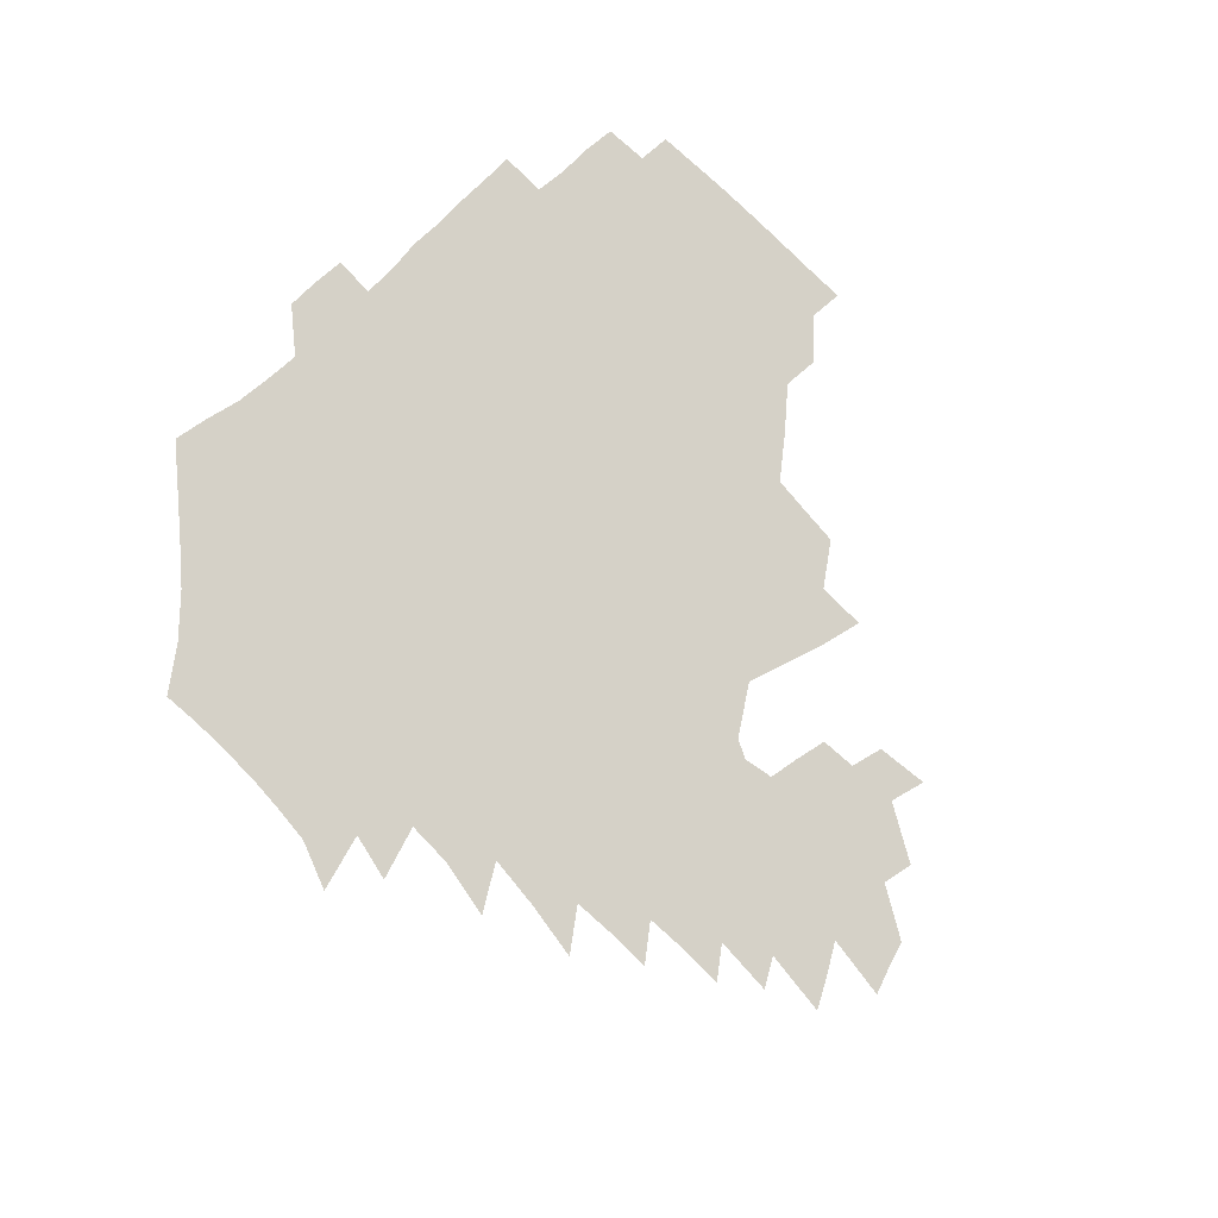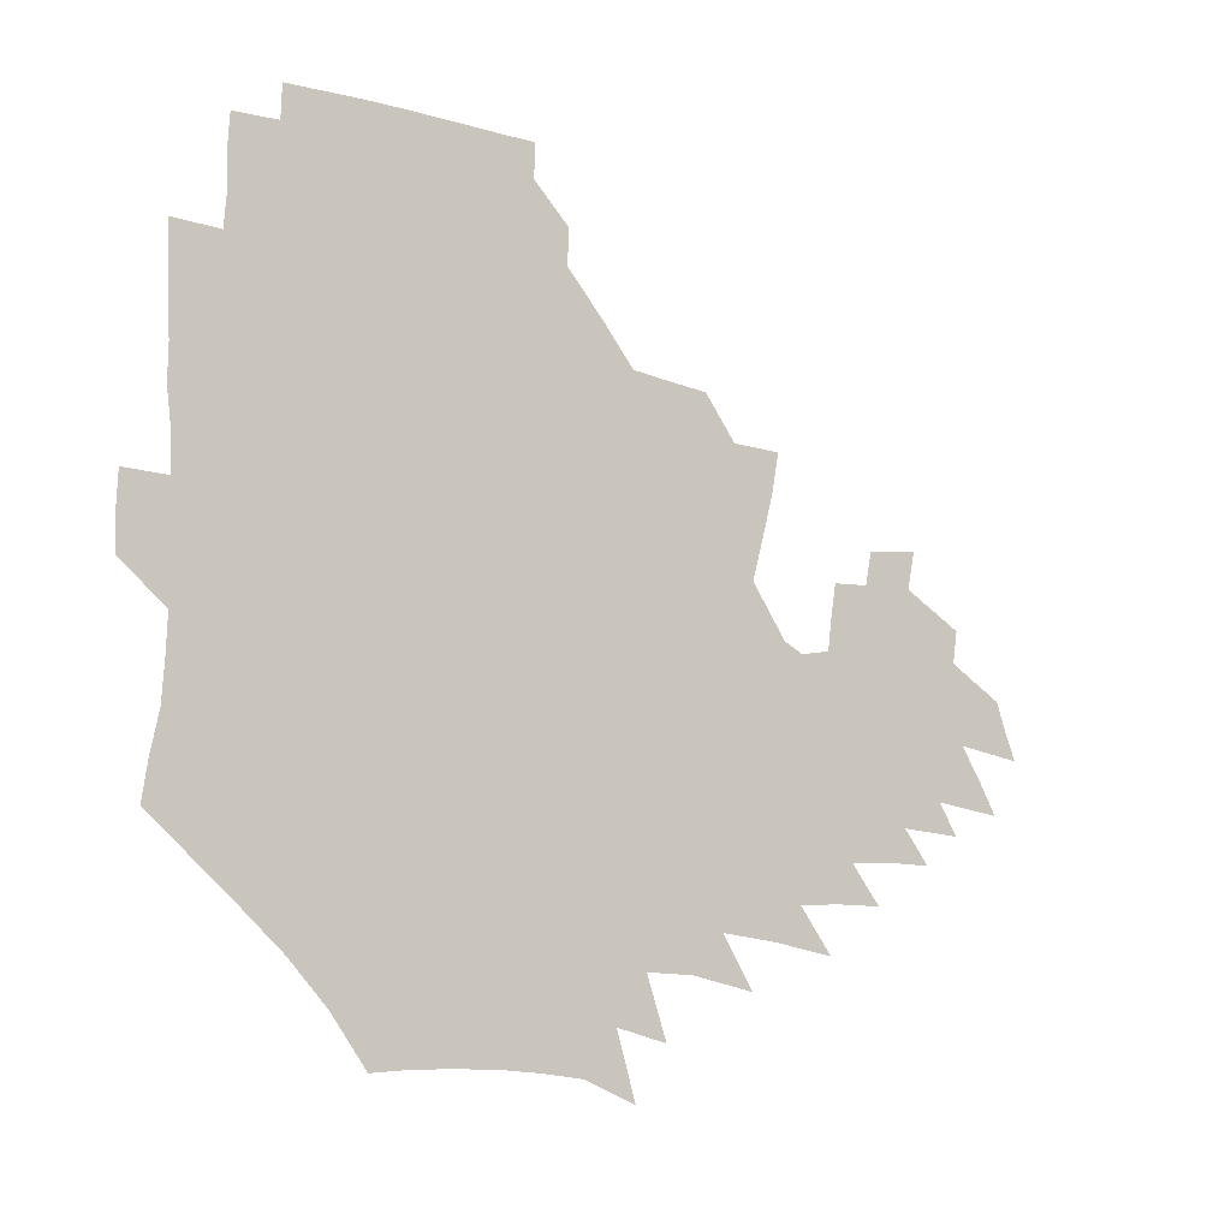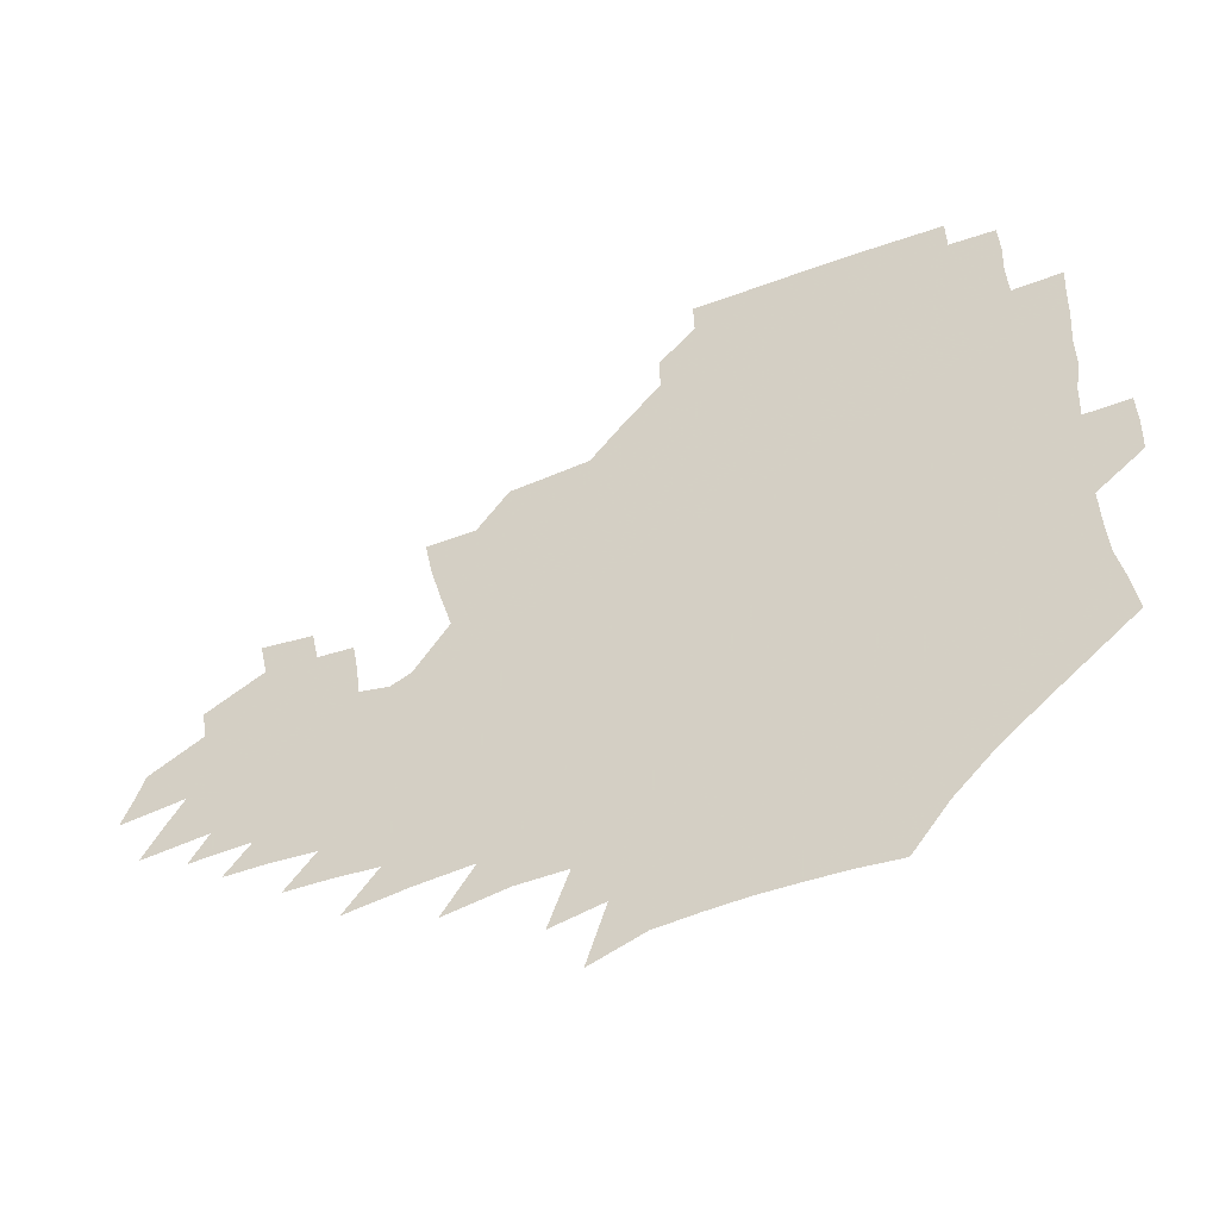
<metadata>
{"format":"obj","ext":"obj","renderer":"f3d","projection":"perspective","resolution":1024,"background":"white","views":[{"elev":79.0,"azim":47.7,"up":"+Z"},{"elev":-14.6,"azim":-37.6,"up":"+Y"},{"elev":-50.4,"azim":-156.0,"up":"+Y"}]}
</metadata>
<code>
v 188.6 254.4 0
v 188.1 268.9 0
v 188.6 283 0
v 201.1 176.5 0
v 203.3 192 0
v 206.7 208.5 0
v 207.6 224.2 0
v 208 239.8 0
v 207.1 254.7 0
v 207.3 269.3 0
v 207 283.6 0
v 206.4 298.5 0
v 204.2 313.6 0
v 204.3 328.4 0
v 203.2 343 0
v 202.8 357.1 0
v 202.1 370.6 0
v 218.1 163.4 0
v 219.6 178.6 0
v 222.7 194.8 0
v 224.6 210.4 0
v 227.7 226.2 0
v 228.5 240.9 0
v 226.2 255.4 0
v 226 270.1 0
v 225.4 284.7 0
v 224.9 299.4 0
v 224.3 314.2 0
v 223.2 328.9 0
v 223.2 343.4 0
v 223.5 357.5 0
v 222.5 371.2 0
v 223.5 385.5 0
v 222.8 399.8 0
v 223.6 413.7 0
v 236.1 149.5 0
v 235.8 164.7 0
v 238.3 180.7 0
v 239.7 196.1 0
v 241.2 211.5 0
v 242.6 226.5 0
v 245 241.7 0
v 243 256.1 0
v 241.6 270.7 0
v 241.1 285.4 0
v 242.2 300.1 0
v 240.7 315 0
v 240.3 329.7 0
v 241 344.4 0
v 241.2 358.8 0
v 240.7 373.1 0
v 241.3 387.4 0
v 241.6 401.6 0
v 242.8 415.6 0
v 243.1 429.5 0
v 254.2 134.9 0
v 255.3 151.6 0
v 255.8 167.3 0
v 256.3 182.5 0
v 257.3 197.8 0
v 257.7 212.6 0
v 258.2 227.3 0
v 259.2 242.1 0
v 258.4 256.6 0
v 257.4 271.2 0
v 257 286 0
v 256.3 300.9 0
v 256.2 315.7 0
v 256.9 330.6 0
v 257 345.2 0
v 257.4 359.8 0
v 257.1 374.3 0
v 257.3 388.8 0
v 258.3 403.1 0
v 259.1 417.2 0
v 260 431 0
v 270.8 118.9 0
v 273.3 138.3 0
v 273.3 154.1 0
v 273 169.1 0
v 273.5 184.4 0
v 273.2 198.9 0
v 273.7 213.6 0
v 273.8 228.1 0
v 273.7 242.5 0
v 272.7 257 0
v 271.8 271.7 0
v 271.2 286.5 0
v 271.3 301.3 0
v 271.2 316.2 0
v 271.8 331.1 0
v 271.8 345.9 0
v 271.6 360.6 0
v 272.5 375.3 0
v 272.6 389.8 0
v 274.2 404.4 0
v 274.2 418.4 0
v 275.8 432.4 0
v 285.9 99.93 0
v 288.3 122.4 0
v 289 140 0
v 288.7 155.5 0
v 289.2 171.1 0
v 288.8 185.6 0
v 288.8 200.1 0
v 288.7 214.4 0
v 288.9 228.7 0
v 288 242.9 0
v 287.2 257.3 0
v 286.2 272.1 0
v 286.3 286.8 0
v 285.9 301.7 0
v 286 316.6 0
v 286.3 331.5 0
v 286.5 346.4 0
v 287.1 361.3 0
v 287.2 376.1 0
v 288.1 390.9 0
v 288.5 405.2 0
v 289.5 419.5 0
v 290.1 433.3 0
v 303.1 102.1 0
v 304.2 124.7 0
v 304.1 141.5 0
v 303.6 156.8 0
v 303.5 172.1 0
v 303.4 186.8 0
v 302.8 200.7 0
v 303.4 215.3 0
v 303.7 229.2 0
v 302.6 243.1 0
v 301.5 257.5 0
v 300.7 272.2 0
v 300.7 286.9 0
v 300.4 302 0
v 300.8 316.9 0
v 300.8 331.8 0
v 301.3 346.8 0
v 301.7 361.7 0
v 301.9 376.5 0
v 302.6 391.4 0
v 302.8 405.8 0
v 303.9 420.2 0
v 304.5 434.1 0
v 320 103.3 0
v 319.3 125.1 0
v 318.5 142 0
v 318 157.9 0
v 317.6 173.2 0
v 317.3 187.7 0
v 317.2 201.9 0
v 317.2 215.9 0
v 317.5 229.7 0
v 316.8 243.2 0
v 315.9 257.4 0
v 315.1 272.3 0
v 314.8 287.2 0
v 314.7 302.2 0
v 315.1 317.1 0
v 315.4 332 0
v 315.8 346.9 0
v 316.3 361.9 0
v 316.6 376.8 0
v 317.2 391.9 0
v 317.8 406.4 0
v 318.3 420.7 0
v 318.9 434.7 0
v 336.9 104.1 0
v 334.5 125 0
v 333.1 141.9 0
v 332 158.4 0
v 331.3 174.1 0
v 330.8 188.3 0
v 330.5 202.4 0
v 330.4 216.2 0
v 330.5 230.1 0
v 330.2 243.4 0
v 329.8 257.2 0
v 329.1 272.2 0
v 328.8 287.7 0
v 329 302.3 0
v 329.5 317 0
v 330 332 0
v 330.5 347 0
v 331.1 362 0
v 331.6 377 0
v 332 392.1 0
v 332.6 406.7 0
v 333 421.2 0
v 333.4 435.4 0
v 354.1 103.8 0
v 350.3 124.8 0
v 347.9 142.5 0
v 346.3 158.3 0
v 345 174.3 0
v 344.2 188.8 0
v 343.7 202.9 0
v 343.4 216.8 0
v 343.3 230.3 0
v 343.3 243.6 0
v 343.1 257.3 0
v 342.9 271.9 0
v 342.8 287.3 0
v 343.3 301.9 0
v 344 316.7 0
v 344.9 331.6 0
v 345.4 346.7 0
v 346.2 361.8 0
v 347 376.9 0
v 347.5 392.1 0
v 347.6 407.2 0
v 348.2 421.8 0
v 348.6 436.3 0
v 371.6 103 0
v 366.8 124 0
v 363.1 142.7 0
v 360.7 158.8 0
v 358.6 174.9 0
v 357.8 188.7 0
v 356.9 203.1 0
v 356.3 217.1 0
v 356 230.8 0
v 356.1 243.7 0
v 356.3 257.2 0
v 356.5 271.6 0
v 357 286.2 0
v 357.7 301 0
v 358.7 315.9 0
v 359.7 331.1 0
v 360.7 346.1 0
v 361.7 361.3 0
v 362.7 376.6 0
v 363.4 392 0
v 363.8 407.3 0
v 393.8 95.54 0
v 385.5 121.2 0
v 378.9 143.1 0
v 375.4 159.3 0
v 372.9 174.9 0
v 370.9 190 0
v 370.1 203.5 0
v 369 217.8 0
v 368.6 231 0
v 368.5 243.9 0
v 369.2 257.1 0
v 369.9 271 0
v 370.9 285.1 0
v 372 299.7 0
v 373.2 314.8 0
v 374.6 330.1 0
v 376 345.3 0
v 377.3 360.5 0
v 378.8 375.9 0
v 407.3 117.2 0
v 398.7 141.1 0
v 391 159.9 0
v 387.6 175.1 0
v 385.3 189.7 0
v 383.1 204.2 0
v 381.5 218.3 0
v 381 231.2 0
v 381.2 244 0
v 381.9 256.9 0
v 383 270.3 0
v 384.3 284 0
v 385.9 298.6 0
v 387.7 313.6 0
v 389.5 328.9 0
v 391.3 344 0
v 393.3 359.2 0
v 419.4 141.6 0
v 410.1 159.1 0
v 405.3 173.9 0
v 401.9 188.6 0
v 398 203.5 0
v 395.7 217.6 0
v 395.6 230.5 0
v 395 243.7 0
v 395.1 256.6 0
v 396.4 269.7 0
v 398.1 283.3 0
v 399.8 297.3 0
v 402.3 312.3 0
v 404.3 327.3 0
v 406.7 342.6 0
v 410.1 358.4 0
v 446.4 137.8 0
v 433.1 157.7 0
v 423.7 173.5 0
v 420.1 187.3 0
v 414.6 202.5 0
v 409.8 217.4 0
v 409.3 230.1 0
v 409 243.1 0
v 409.7 255.9 0
v 410.6 269 0
v 411.9 282.2 0
v 414.1 295.9 0
v 417.5 310.8 0
v 419.8 325.8 0
v 422.9 341.4 0
v 427.2 357.8 0
v 457.3 156.5 0
v 447.6 171.6 0
v 440.9 185.7 0
v 433.7 200.8 0
v 426.2 216.4 0
v 423.5 229.7 0
v 422.7 242.4 0
v 424.1 254.8 0
v 425.1 267.5 0
v 426.4 280.5 0
v 430.1 293.8 0
v 433.9 308.8 0
v 437.3 324.7 0
v 440.8 340.7 0
v 483.9 153.6 0
v 469.7 171.1 0
v 460.3 185.4 0
v 453.9 199 0
v 445.3 214.5 0
v 440.2 228.3 0
v 438.9 240.8 0
v 439.9 252.9 0
v 440.5 265.3 0
v 444.2 277.2 0
v 449 289.1 0
v 454.1 306.7 0
v 458.9 324.5 0
v 462.2 341.4 0
v 488.5 173.1 0
v 478 187 0
v 469.8 200.3 0
v 463.8 213.1 0
v 457 227.1 0
v 454.2 239.2 0
v 456 250 0
v 458.8 260.2 0
v 463.9 268.7 0
v 508.1 174.2 0
v 495.4 189.2 0
v 486.2 202 0
v 477.5 215.1 0
v 472.1 227 0
v 468.6 238.2 0
v 468 248.2 0
v 469.3 257.2 0
v 472.5 265 0
v 513.7 191.1 0
v 504.8 203.2 0
v 497.6 215.2 0
v 490.9 226.6 0
v 487.2 237.4 0
v 484.5 247.6 0
v 483.9 257.4 0
v 485.5 268 0
v 487.2 281.1 0
v 489.7 295.1 0
v 533.5 191.9 0
v 522.6 205 0
v 518.6 216.1 0
v 511.4 227.5 0
v 507.5 238.6 0
v 505.6 249.7 0
v 504.7 261 0
v 503.2 272.2 0
v 503.5 284 0
v 505.3 296.8 0
v 508.2 310.8 0
v 549 204.8 0
v 541 217.1 0
v 535.4 228.6 0
v 530.6 240 0
v 528.3 251.1 0
v 526.6 262.5 0
v 525.4 274.3 0
v 526.9 286.4 0
v 527.4 298.9 0
v 530.8 314.3 0
v 570.1 215.2 0
v 562.5 227.8 0
v 554 240.8 0
v 551.8 251.4 0
v 550.2 262.1 0
v 550.4 272.8 0
v 552.5 286.1 0
v 582.1 238.3 0
v 577.4 249.6 0
v 573.4 260.8 0
f 8 9 1
f 1 9 2
f 9 10 2
f 2 10 3
f 10 11 3
f 18 19 4
f 4 19 5
f 19 20 5
f 5 20 6
f 20 21 6
f 6 21 7
f 21 22 7
f 7 22 8
f 22 23 8
f 8 23 9
f 23 24 9
f 9 24 10
f 24 25 10
f 10 25 11
f 25 26 11
f 11 26 12
f 26 27 12
f 12 27 13
f 27 28 13
f 13 28 14
f 28 29 14
f 14 29 15
f 29 30 15
f 15 30 16
f 30 31 16
f 16 31 17
f 31 32 17
f 36 37 18
f 18 37 19
f 37 38 19
f 19 38 20
f 38 39 20
f 20 39 21
f 39 40 21
f 21 40 22
f 40 41 22
f 22 41 23
f 41 42 23
f 23 42 24
f 42 43 24
f 24 43 25
f 43 44 25
f 25 44 26
f 44 45 26
f 26 45 27
f 45 46 27
f 27 46 28
f 46 47 28
f 28 47 29
f 47 48 29
f 29 48 30
f 48 49 30
f 30 49 31
f 49 50 31
f 31 50 32
f 50 51 32
f 32 51 33
f 51 52 33
f 33 52 34
f 52 53 34
f 34 53 35
f 53 54 35
f 56 57 36
f 36 57 37
f 57 58 37
f 37 58 38
f 58 59 38
f 38 59 39
f 59 60 39
f 39 60 40
f 60 61 40
f 40 61 41
f 61 62 41
f 41 62 42
f 62 63 42
f 42 63 43
f 63 64 43
f 43 64 44
f 64 65 44
f 44 65 45
f 65 66 45
f 45 66 46
f 66 67 46
f 46 67 47
f 67 68 47
f 47 68 48
f 68 69 48
f 48 69 49
f 69 70 49
f 49 70 50
f 70 71 50
f 50 71 51
f 71 72 51
f 51 72 52
f 72 73 52
f 52 73 53
f 73 74 53
f 53 74 54
f 74 75 54
f 54 75 55
f 75 76 55
f 77 78 56
f 56 78 57
f 78 79 57
f 57 79 58
f 79 80 58
f 58 80 59
f 80 81 59
f 59 81 60
f 81 82 60
f 60 82 61
f 82 83 61
f 61 83 62
f 83 84 62
f 62 84 63
f 84 85 63
f 63 85 64
f 85 86 64
f 64 86 65
f 86 87 65
f 65 87 66
f 87 88 66
f 66 88 67
f 88 89 67
f 67 89 68
f 89 90 68
f 68 90 69
f 90 91 69
f 69 91 70
f 91 92 70
f 70 92 71
f 92 93 71
f 71 93 72
f 93 94 72
f 72 94 73
f 94 95 73
f 73 95 74
f 95 96 74
f 74 96 75
f 96 97 75
f 75 97 76
f 97 98 76
f 99 100 77
f 77 100 78
f 100 101 78
f 78 101 79
f 101 102 79
f 79 102 80
f 102 103 80
f 80 103 81
f 103 104 81
f 81 104 82
f 104 105 82
f 82 105 83
f 105 106 83
f 83 106 84
f 106 107 84
f 84 107 85
f 107 108 85
f 85 108 86
f 108 109 86
f 86 109 87
f 109 110 87
f 87 110 88
f 110 111 88
f 88 111 89
f 111 112 89
f 89 112 90
f 112 113 90
f 90 113 91
f 113 114 91
f 91 114 92
f 114 115 92
f 92 115 93
f 115 116 93
f 93 116 94
f 116 117 94
f 94 117 95
f 117 118 95
f 95 118 96
f 118 119 96
f 96 119 97
f 119 120 97
f 97 120 98
f 120 121 98
f 99 122 100
f 122 123 100
f 100 123 101
f 123 124 101
f 101 124 102
f 124 125 102
f 102 125 103
f 125 126 103
f 103 126 104
f 126 127 104
f 104 127 105
f 127 128 105
f 105 128 106
f 128 129 106
f 106 129 107
f 129 130 107
f 107 130 108
f 130 131 108
f 108 131 109
f 131 132 109
f 109 132 110
f 132 133 110
f 110 133 111
f 133 134 111
f 111 134 112
f 134 135 112
f 112 135 113
f 135 136 113
f 113 136 114
f 136 137 114
f 114 137 115
f 137 138 115
f 115 138 116
f 138 139 116
f 116 139 117
f 139 140 117
f 117 140 118
f 140 141 118
f 118 141 119
f 141 142 119
f 119 142 120
f 142 143 120
f 120 143 121
f 143 144 121
f 122 145 123
f 145 146 123
f 123 146 124
f 146 147 124
f 124 147 125
f 147 148 125
f 125 148 126
f 148 149 126
f 126 149 127
f 149 150 127
f 127 150 128
f 150 151 128
f 128 151 129
f 151 152 129
f 129 152 130
f 152 153 130
f 130 153 131
f 153 154 131
f 131 154 132
f 154 155 132
f 132 155 133
f 155 156 133
f 133 156 134
f 156 157 134
f 134 157 135
f 157 158 135
f 135 158 136
f 158 159 136
f 136 159 137
f 159 160 137
f 137 160 138
f 160 161 138
f 138 161 139
f 161 162 139
f 139 162 140
f 162 163 140
f 140 163 141
f 163 164 141
f 141 164 142
f 164 165 142
f 142 165 143
f 165 166 143
f 143 166 144
f 166 167 144
f 145 168 146
f 168 169 146
f 146 169 147
f 169 170 147
f 147 170 148
f 170 171 148
f 148 171 149
f 171 172 149
f 149 172 150
f 172 173 150
f 150 173 151
f 173 174 151
f 151 174 152
f 174 175 152
f 152 175 153
f 175 176 153
f 153 176 154
f 176 177 154
f 154 177 155
f 177 178 155
f 155 178 156
f 178 179 156
f 156 179 157
f 179 180 157
f 157 180 158
f 180 181 158
f 158 181 159
f 181 182 159
f 159 182 160
f 182 183 160
f 160 183 161
f 183 184 161
f 161 184 162
f 184 185 162
f 162 185 163
f 185 186 163
f 163 186 164
f 186 187 164
f 164 187 165
f 187 188 165
f 165 188 166
f 188 189 166
f 166 189 167
f 189 190 167
f 168 191 169
f 191 192 169
f 169 192 170
f 192 193 170
f 170 193 171
f 193 194 171
f 171 194 172
f 194 195 172
f 172 195 173
f 195 196 173
f 173 196 174
f 196 197 174
f 174 197 175
f 197 198 175
f 175 198 176
f 198 199 176
f 176 199 177
f 199 200 177
f 177 200 178
f 200 201 178
f 178 201 179
f 201 202 179
f 179 202 180
f 202 203 180
f 180 203 181
f 203 204 181
f 181 204 182
f 204 205 182
f 182 205 183
f 205 206 183
f 183 206 184
f 206 207 184
f 184 207 185
f 207 208 185
f 185 208 186
f 208 209 186
f 186 209 187
f 209 210 187
f 187 210 188
f 210 211 188
f 188 211 189
f 211 212 189
f 189 212 190
f 212 213 190
f 191 214 192
f 214 215 192
f 192 215 193
f 215 216 193
f 193 216 194
f 216 217 194
f 194 217 195
f 217 218 195
f 195 218 196
f 218 219 196
f 196 219 197
f 219 220 197
f 197 220 198
f 220 221 198
f 198 221 199
f 221 222 199
f 199 222 200
f 222 223 200
f 200 223 201
f 223 224 201
f 201 224 202
f 224 225 202
f 202 225 203
f 225 226 203
f 203 226 204
f 226 227 204
f 204 227 205
f 227 228 205
f 205 228 206
f 228 229 206
f 206 229 207
f 229 230 207
f 207 230 208
f 230 231 208
f 208 231 209
f 231 232 209
f 209 232 210
f 232 233 210
f 210 233 211
f 233 234 211
f 211 234 212
f 214 235 215
f 235 236 215
f 215 236 216
f 236 237 216
f 216 237 217
f 237 238 217
f 217 238 218
f 238 239 218
f 218 239 219
f 239 240 219
f 219 240 220
f 240 241 220
f 220 241 221
f 241 242 221
f 221 242 222
f 242 243 222
f 222 243 223
f 243 244 223
f 223 244 224
f 244 245 224
f 224 245 225
f 245 246 225
f 225 246 226
f 246 247 226
f 226 247 227
f 247 248 227
f 227 248 228
f 248 249 228
f 228 249 229
f 249 250 229
f 229 250 230
f 250 251 230
f 230 251 231
f 251 252 231
f 231 252 232
f 252 253 232
f 232 253 233
f 236 254 237
f 254 255 237
f 237 255 238
f 255 256 238
f 238 256 239
f 256 257 239
f 239 257 240
f 257 258 240
f 240 258 241
f 258 259 241
f 241 259 242
f 259 260 242
f 242 260 243
f 260 261 243
f 243 261 244
f 261 262 244
f 244 262 245
f 262 263 245
f 245 263 246
f 263 264 246
f 246 264 247
f 264 265 247
f 247 265 248
f 265 266 248
f 248 266 249
f 266 267 249
f 249 267 250
f 267 268 250
f 250 268 251
f 268 269 251
f 251 269 252
f 269 270 252
f 252 270 253
f 255 271 256
f 271 272 256
f 256 272 257
f 272 273 257
f 257 273 258
f 273 274 258
f 258 274 259
f 274 275 259
f 259 275 260
f 275 276 260
f 260 276 261
f 276 277 261
f 261 277 262
f 277 278 262
f 262 278 263
f 278 279 263
f 263 279 264
f 279 280 264
f 264 280 265
f 280 281 265
f 265 281 266
f 281 282 266
f 266 282 267
f 282 283 267
f 267 283 268
f 283 284 268
f 268 284 269
f 284 285 269
f 269 285 270
f 285 286 270
f 271 287 272
f 287 288 272
f 272 288 273
f 288 289 273
f 273 289 274
f 289 290 274
f 274 290 275
f 290 291 275
f 275 291 276
f 291 292 276
f 276 292 277
f 292 293 277
f 277 293 278
f 293 294 278
f 278 294 279
f 294 295 279
f 279 295 280
f 295 296 280
f 280 296 281
f 296 297 281
f 281 297 282
f 297 298 282
f 282 298 283
f 298 299 283
f 283 299 284
f 299 300 284
f 284 300 285
f 300 301 285
f 285 301 286
f 301 302 286
f 288 303 289
f 303 304 289
f 289 304 290
f 304 305 290
f 290 305 291
f 305 306 291
f 291 306 292
f 306 307 292
f 292 307 293
f 307 308 293
f 293 308 294
f 308 309 294
f 294 309 295
f 309 310 295
f 295 310 296
f 310 311 296
f 296 311 297
f 311 312 297
f 297 312 298
f 312 313 298
f 298 313 299
f 313 314 299
f 299 314 300
f 314 315 300
f 300 315 301
f 315 316 301
f 301 316 302
f 303 317 304
f 317 318 304
f 304 318 305
f 318 319 305
f 305 319 306
f 319 320 306
f 306 320 307
f 320 321 307
f 307 321 308
f 321 322 308
f 308 322 309
f 322 323 309
f 309 323 310
f 323 324 310
f 310 324 311
f 324 325 311
f 311 325 312
f 325 326 312
f 312 326 313
f 326 327 313
f 313 327 314
f 327 328 314
f 314 328 315
f 328 329 315
f 315 329 316
f 329 330 316
f 318 331 319
f 331 332 319
f 319 332 320
f 332 333 320
f 320 333 321
f 333 334 321
f 321 334 322
f 334 335 322
f 322 335 323
f 335 336 323
f 323 336 324
f 336 337 324
f 324 337 325
f 337 338 325
f 325 338 326
f 338 339 326
f 326 339 327
f 331 340 332
f 340 341 332
f 332 341 333
f 341 342 333
f 333 342 334
f 342 343 334
f 334 343 335
f 343 344 335
f 335 344 336
f 344 345 336
f 336 345 337
f 345 346 337
f 337 346 338
f 346 347 338
f 338 347 339
f 347 348 339
f 341 349 342
f 349 350 342
f 342 350 343
f 350 351 343
f 343 351 344
f 351 352 344
f 344 352 345
f 352 353 345
f 345 353 346
f 353 354 346
f 346 354 347
f 354 355 347
f 347 355 348
f 355 356 348
f 349 359 350
f 359 360 350
f 350 360 351
f 360 361 351
f 351 361 352
f 361 362 352
f 352 362 353
f 362 363 353
f 353 363 354
f 363 364 354
f 354 364 355
f 364 365 355
f 355 365 356
f 365 366 356
f 356 366 357
f 366 367 357
f 357 367 358
f 367 368 358
f 360 370 361
f 370 371 361
f 361 371 362
f 371 372 362
f 362 372 363
f 372 373 363
f 363 373 364
f 373 374 364
f 364 374 365
f 374 375 365
f 365 375 366
f 375 376 366
f 366 376 367
f 376 377 367
f 367 377 368
f 377 378 368
f 368 378 369
f 378 379 369
f 371 380 372
f 380 381 372
f 372 381 373
f 381 382 373
f 373 382 374
f 382 383 374
f 374 383 375
f 383 384 375
f 375 384 376
f 384 385 376
f 376 385 377
f 385 386 377
f 377 386 378
f 382 387 383
f 387 388 383
f 383 388 384
f 388 389 384
f 384 389 385

</code>
